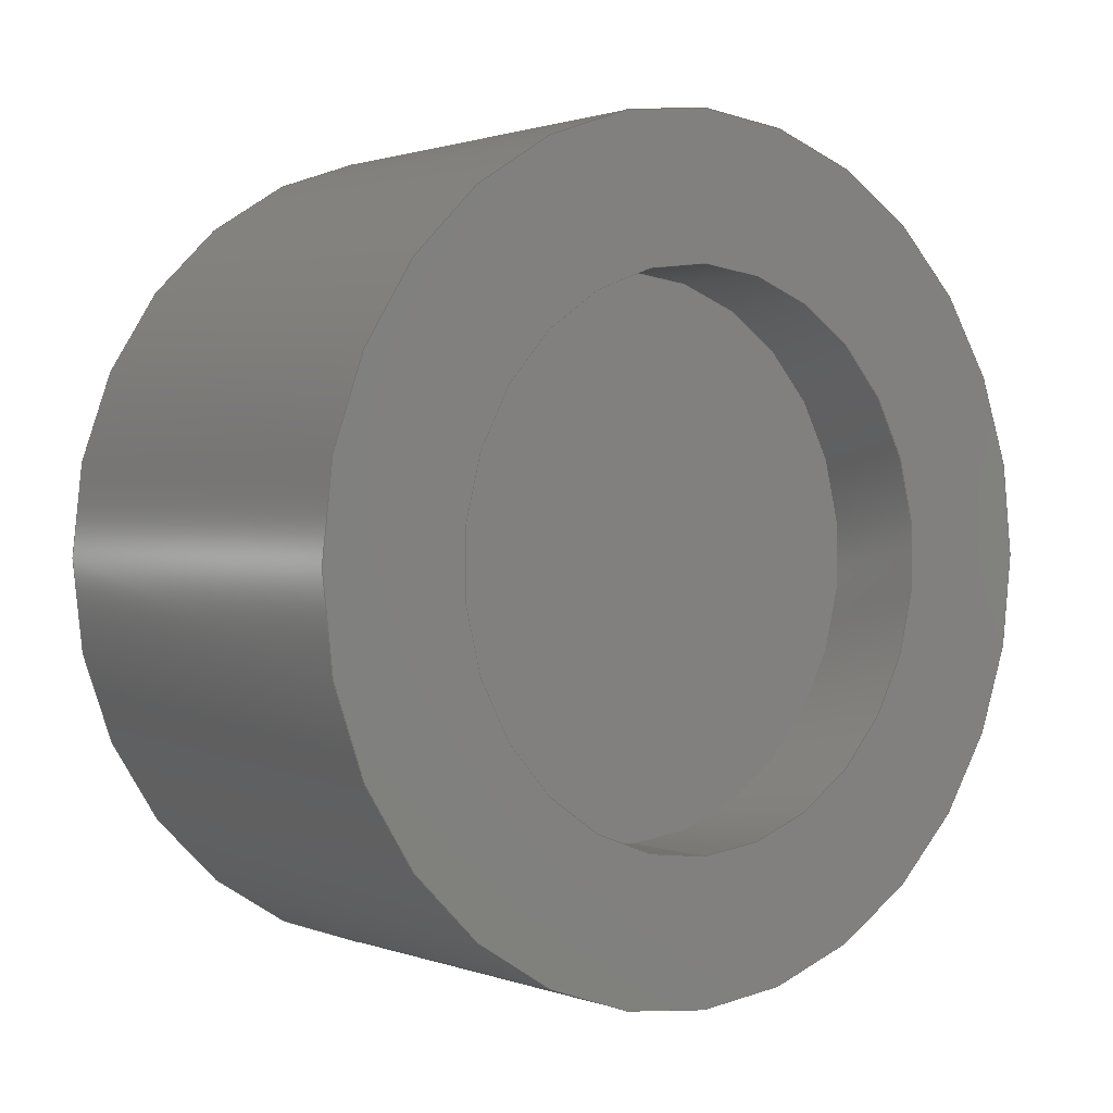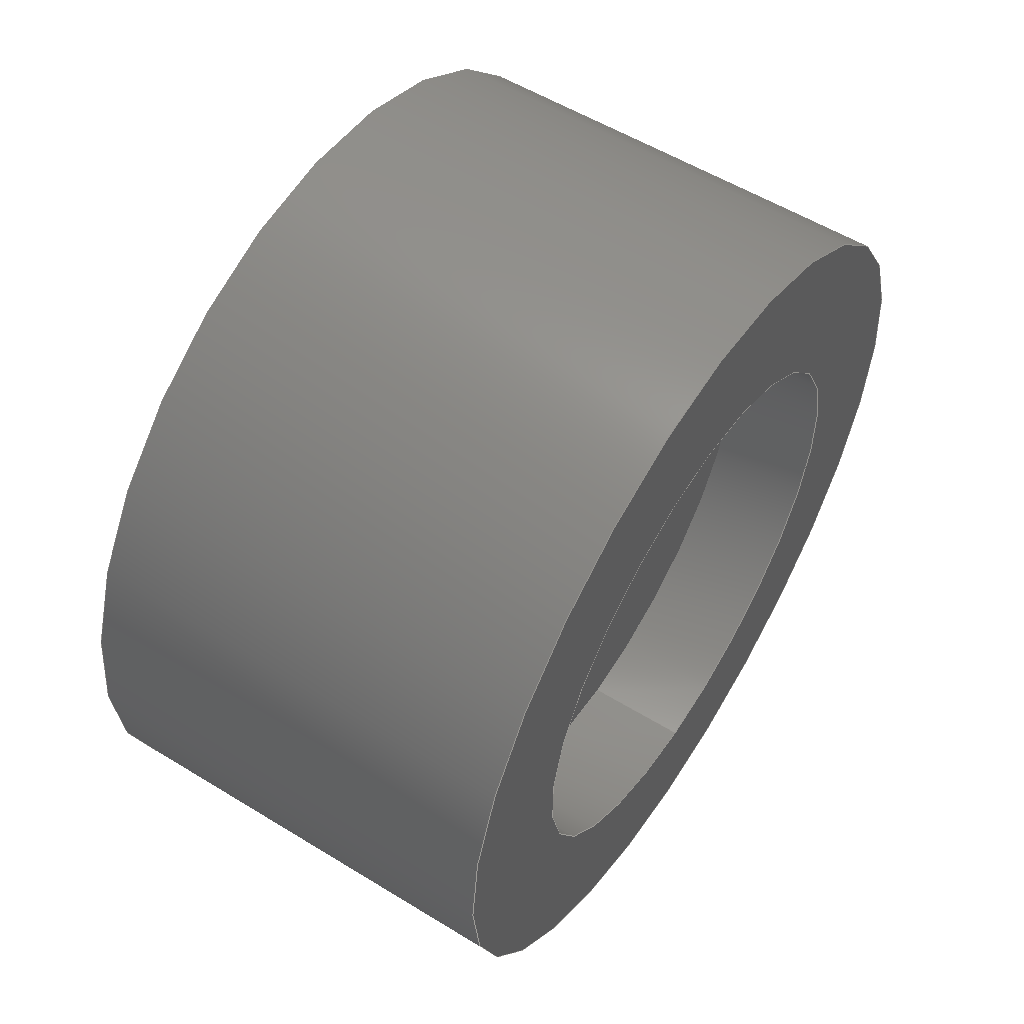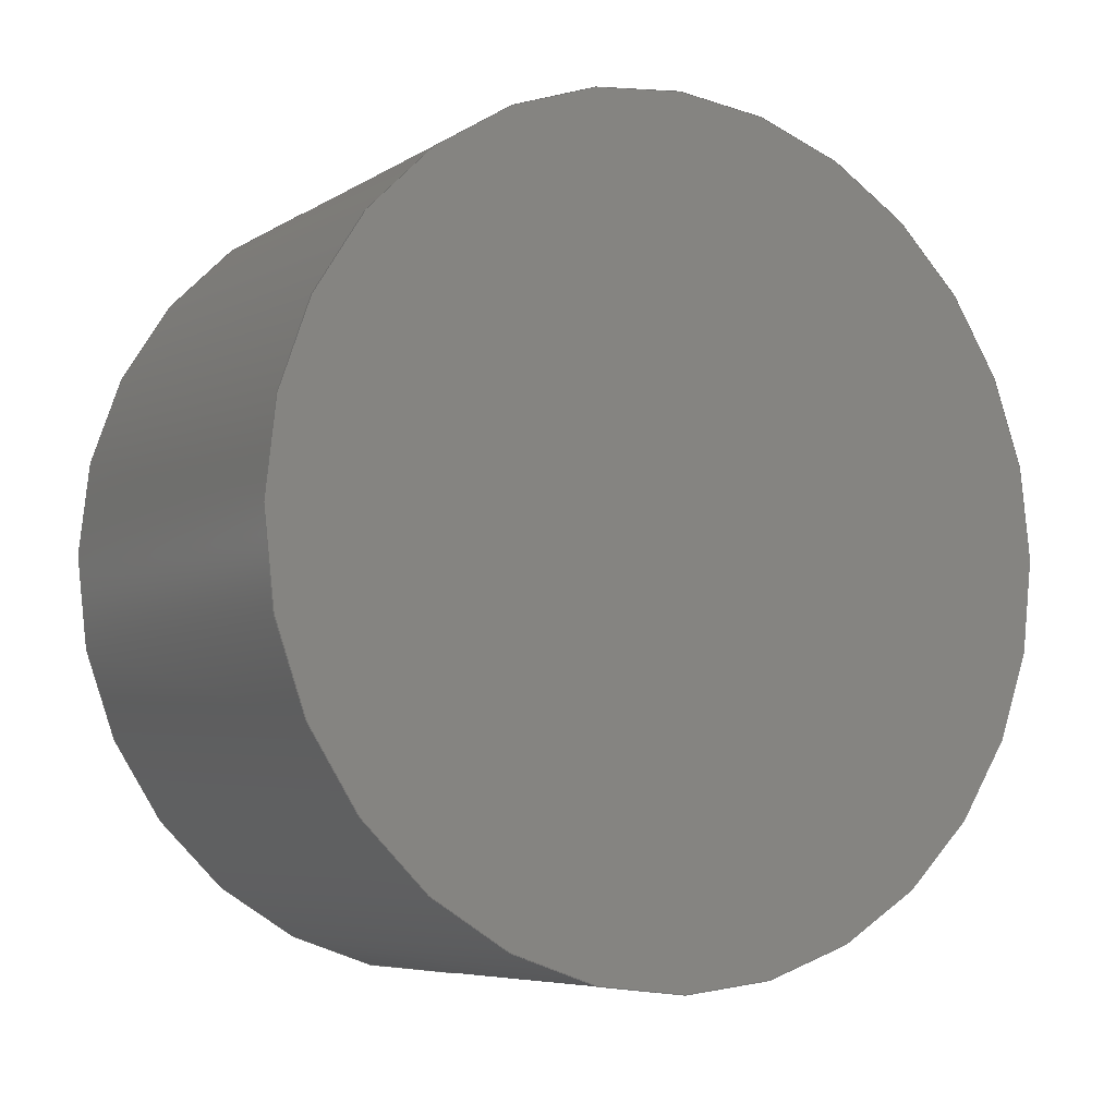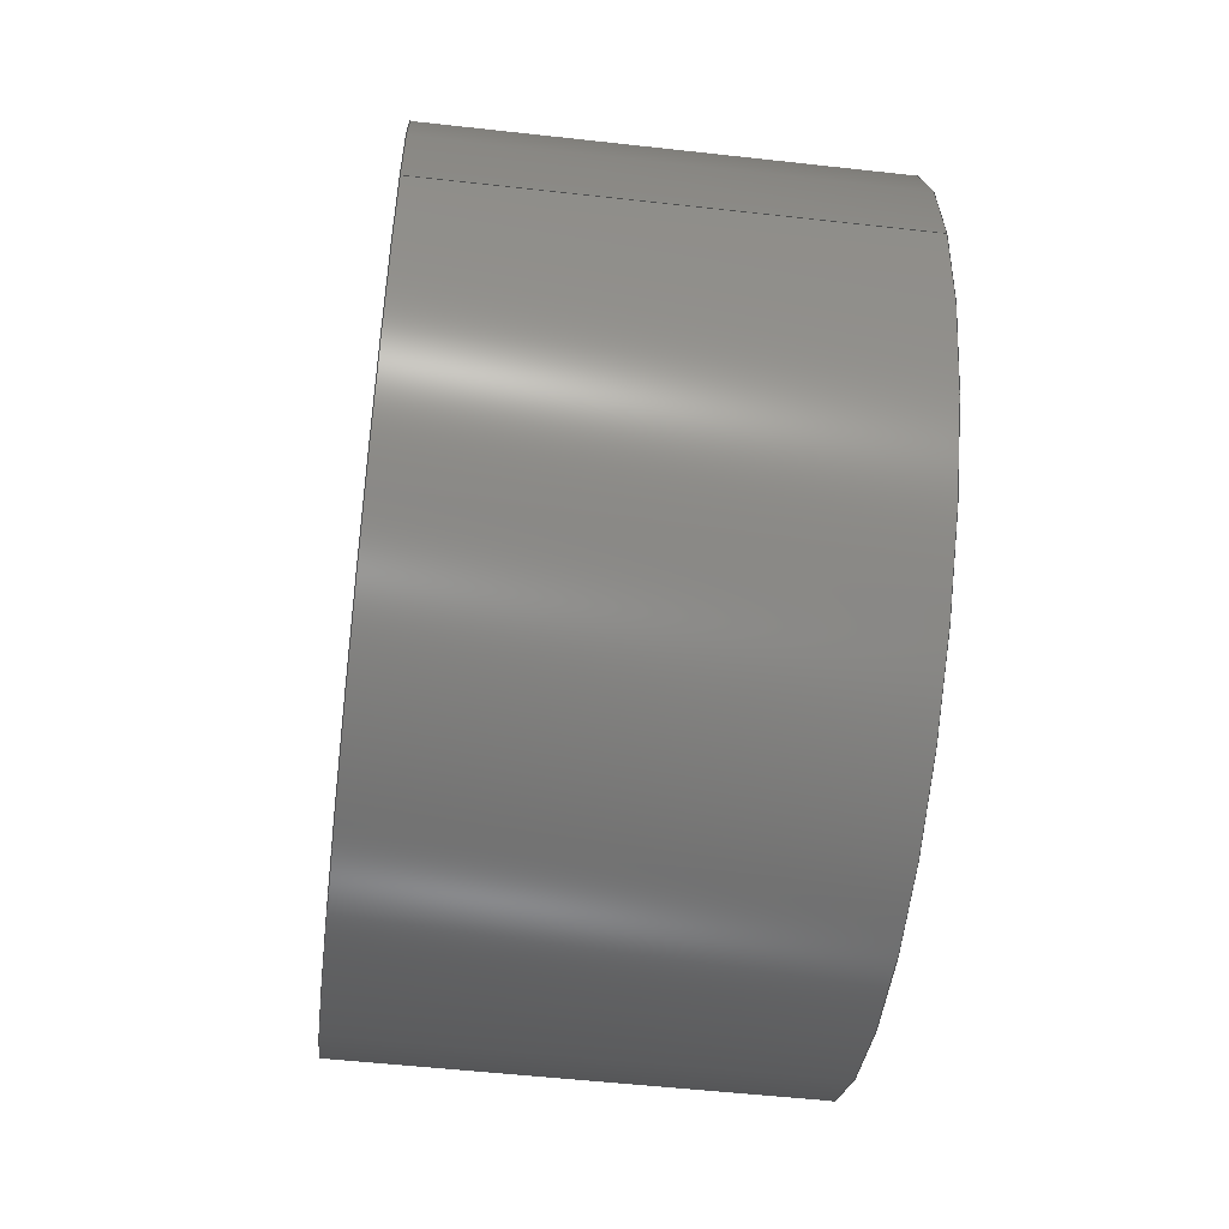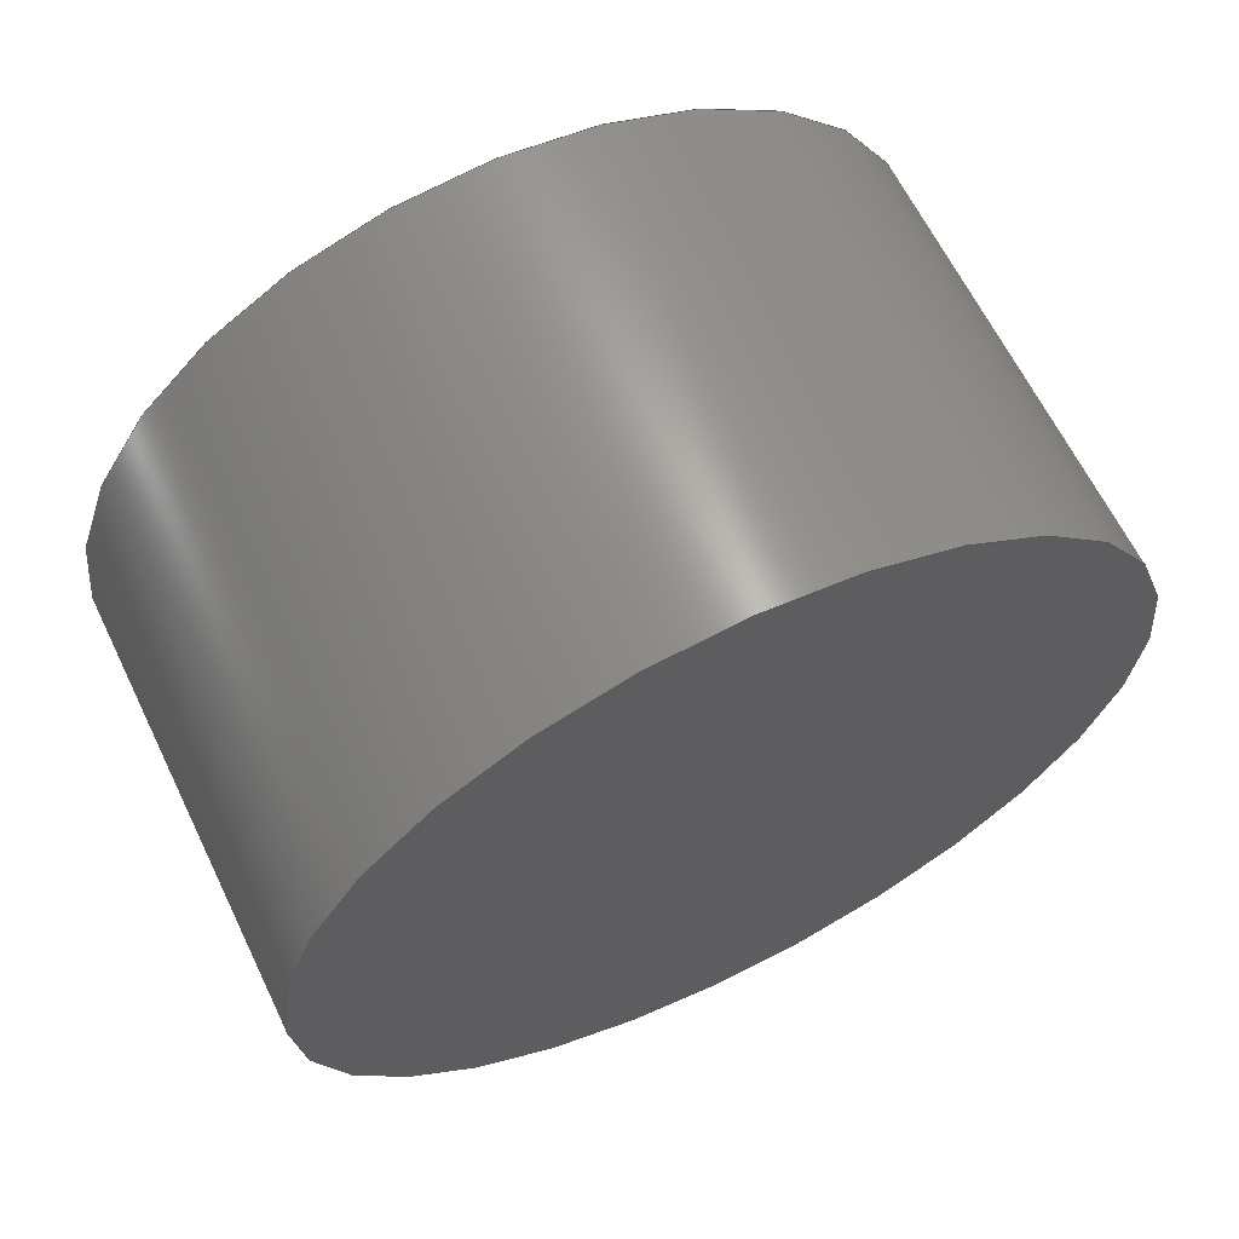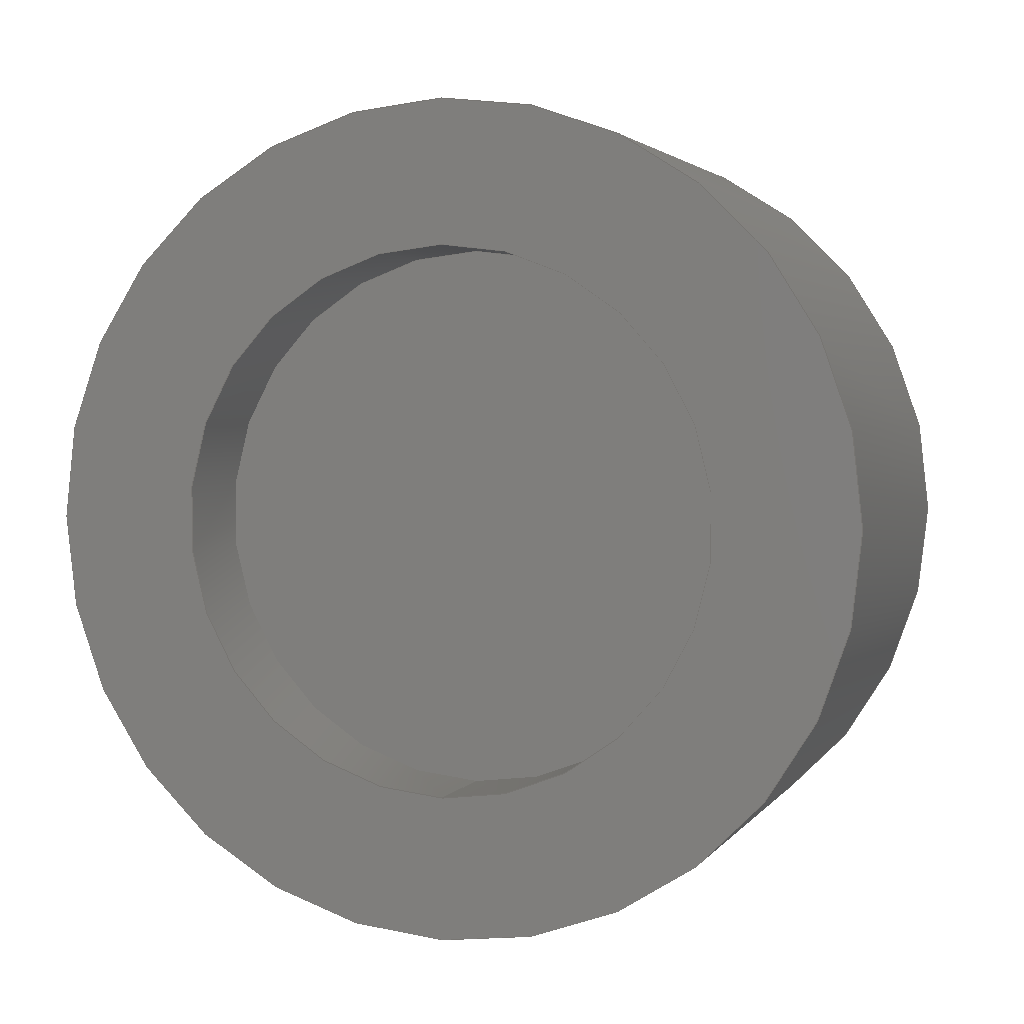
<metadata>
{"format":"step","ext":"step","renderer":"f3d","projection":"perspective","resolution":1024,"background":"white","views":[{"elev":1.2,"azim":-127.8,"up":"+Z"},{"elev":55.6,"azim":-147.2,"up":"+Z"},{"elev":-6.6,"azim":59.3,"up":"+Y"},{"elev":-53.4,"azim":173.2,"up":"+Y"},{"elev":63.9,"azim":64.1,"up":"+Y"},{"elev":2.9,"azim":-71.9,"up":"+Z"}]}
</metadata>
<code>
ISO-10303-21;
DATA;
#1=PROPERTY_DEFINITION_REPRESENTATION(#5,#3);
#2=PROPERTY_DEFINITION_REPRESENTATION(#6,#4);
#3=REPRESENTATION('',(#7),#136);
#4=REPRESENTATION('',(#8),#136);
#5=PROPERTY_DEFINITION('pmi validation property','',#141);
#6=PROPERTY_DEFINITION('pmi validation property','',#141);
#7=VALUE_REPRESENTATION_ITEM('number of annotations',COUNT_MEASURE(0));
#8=VALUE_REPRESENTATION_ITEM('number of views',COUNT_MEASURE(0));
#9=SHAPE_REPRESENTATION_RELATIONSHIP('','',#90,#10);
#10=ADVANCED_BREP_SHAPE_REPRESENTATION('',(#88),#136);
#11=PLANE('',#98);
#12=PLANE('',#99);
#13=PLANE('',#100);
#14=OVER_RIDING_STYLED_ITEM('',(#64),#57,#62);
#15=OVER_RIDING_STYLED_ITEM('',(#65),#58,#62);
#16=OVER_RIDING_STYLED_ITEM('',(#66),#60,#62);
#17=DRAUGHTING_PRE_DEFINED_COLOUR('black');
#18=ORIENTED_EDGE('',*,*,#26,.F.);
#19=ORIENTED_EDGE('',*,*,#27,.T.);
#20=ORIENTED_EDGE('',*,*,#28,.T.);
#21=ORIENTED_EDGE('',*,*,#29,.F.);
#22=ORIENTED_EDGE('',*,*,#26,.T.);
#23=ORIENTED_EDGE('',*,*,#28,.F.);
#24=ORIENTED_EDGE('',*,*,#27,.F.);
#25=ORIENTED_EDGE('',*,*,#29,.T.);
#26=EDGE_CURVE('',#30,#30,#34,.T.);
#27=EDGE_CURVE('',#31,#31,#35,.T.);
#28=EDGE_CURVE('',#32,#32,#36,.T.);
#29=EDGE_CURVE('',#33,#33,#37,.T.);
#30=VERTEX_POINT('',#124);
#31=VERTEX_POINT('',#126);
#32=VERTEX_POINT('',#129);
#33=VERTEX_POINT('',#131);
#34=CIRCLE('',#93,0.00521);
#35=CIRCLE('',#94,0.00521);
#36=CIRCLE('',#96,0.007919);
#37=CIRCLE('',#97,0.007919);
#38=EDGE_LOOP('',(#18));
#39=EDGE_LOOP('',(#19));
#40=EDGE_LOOP('',(#20));
#41=EDGE_LOOP('',(#21));
#42=EDGE_LOOP('',(#22));
#43=EDGE_LOOP('',(#23));
#44=EDGE_LOOP('',(#24));
#45=EDGE_LOOP('',(#25));
#46=FACE_BOUND('',#38,.T.);
#47=FACE_BOUND('',#39,.T.);
#48=FACE_BOUND('',#40,.T.);
#49=FACE_BOUND('',#41,.T.);
#50=FACE_BOUND('',#42,.T.);
#51=FACE_BOUND('',#43,.T.);
#52=FACE_BOUND('',#44,.T.);
#53=FACE_BOUND('',#45,.T.);
#54=CYLINDRICAL_SURFACE('',#92,0.00521);
#55=CYLINDRICAL_SURFACE('',#95,0.007919);
#56=ADVANCED_FACE('',(#46,#47),#54,.F.);
#57=ADVANCED_FACE('',(#48,#49),#55,.T.);
#58=ADVANCED_FACE('',(#50,#51),#11,.F.);
#59=ADVANCED_FACE('',(#52),#12,.F.);
#60=ADVANCED_FACE('',(#53),#13,.T.);
#61=CLOSED_SHELL('',(#56,#57,#58,#59,#60));
#62=STYLED_ITEM('',(#63),#88);
#63=PRESENTATION_STYLE_ASSIGNMENT((#67));
#64=PRESENTATION_STYLE_ASSIGNMENT((#68));
#65=PRESENTATION_STYLE_ASSIGNMENT((#69));
#66=PRESENTATION_STYLE_ASSIGNMENT((#70));
#67=SURFACE_STYLE_USAGE(.BOTH.,#71);
#68=SURFACE_STYLE_USAGE(.BOTH.,#72);
#69=SURFACE_STYLE_USAGE(.BOTH.,#73);
#70=SURFACE_STYLE_USAGE(.BOTH.,#74);
#71=SURFACE_SIDE_STYLE('',(#75));
#72=SURFACE_SIDE_STYLE('',(#76));
#73=SURFACE_SIDE_STYLE('',(#77));
#74=SURFACE_SIDE_STYLE('',(#78));
#75=SURFACE_STYLE_FILL_AREA(#79);
#76=SURFACE_STYLE_FILL_AREA(#80);
#77=SURFACE_STYLE_FILL_AREA(#81);
#78=SURFACE_STYLE_FILL_AREA(#82);
#79=FILL_AREA_STYLE('',(#83));
#80=FILL_AREA_STYLE('',(#84));
#81=FILL_AREA_STYLE('',(#85));
#82=FILL_AREA_STYLE('',(#86));
#83=FILL_AREA_STYLE_COLOUR('',#87);
#84=FILL_AREA_STYLE_COLOUR('',#17);
#85=FILL_AREA_STYLE_COLOUR('',#17);
#86=FILL_AREA_STYLE_COLOUR('',#17);
#87=COLOUR_RGB('',0.6471,0.6471,0.6471);
#88=MANIFOLD_SOLID_BREP('llantadeiz',#61);
#89=SHAPE_DEFINITION_REPRESENTATION(#141,#90);
#90=SHAPE_REPRESENTATION('llantadeiz',(#91),#136);
#91=AXIS2_PLACEMENT_3D('',#121,#101,#102);
#92=AXIS2_PLACEMENT_3D('',#122,#103,#104);
#93=AXIS2_PLACEMENT_3D('',#123,#105,#106);
#94=AXIS2_PLACEMENT_3D('',#125,#107,#108);
#95=AXIS2_PLACEMENT_3D('',#127,#109,#110);
#96=AXIS2_PLACEMENT_3D('',#128,#111,#112);
#97=AXIS2_PLACEMENT_3D('',#130,#113,#114);
#98=AXIS2_PLACEMENT_3D('',#132,#115,#116);
#99=AXIS2_PLACEMENT_3D('',#133,#117,#118);
#100=AXIS2_PLACEMENT_3D('',#134,#119,#120);
#101=DIRECTION('',(0,0,1));
#102=DIRECTION('',(1,0,0));
#103=DIRECTION('',(1,0,0));
#104=DIRECTION('',(0,0,-1));
#105=DIRECTION('',(1,0,0));
#106=DIRECTION('',(0,0,-1));
#107=DIRECTION('',(1,0,0));
#108=DIRECTION('',(0,0,-1));
#109=DIRECTION('',(1,0,0));
#110=DIRECTION('',(0,0,-1));
#111=DIRECTION('',(1,0,0));
#112=DIRECTION('',(0,0,-1));
#113=DIRECTION('',(1,0,0));
#114=DIRECTION('',(0,0,-1));
#115=DIRECTION('',(1,0,0));
#116=DIRECTION('',(0,1,0));
#117=DIRECTION('',(1,0,0));
#118=DIRECTION('',(0,1,0));
#119=DIRECTION('',(1,0,0));
#120=DIRECTION('',(0,1,0));
#121=CARTESIAN_POINT('',(0,0,0));
#122=CARTESIAN_POINT('',(-0.002,0.03543,-0.007921));
#123=CARTESIAN_POINT('',(-0.002,0.03543,-0.007921));
#124=CARTESIAN_POINT('',(-0.002,0.03543,-0.01313));
#125=CARTESIAN_POINT('',(0,0.03543,-0.007921));
#126=CARTESIAN_POINT('',(0,0.03543,-0.01313));
#127=CARTESIAN_POINT('',(-0.002,0.03543,-0.007921));
#128=CARTESIAN_POINT('',(-0.002,0.03543,-0.007921));
#129=CARTESIAN_POINT('',(-0.002,0.03543,-0.01584));
#130=CARTESIAN_POINT('',(0.0065,0.03543,-0.007921));
#131=CARTESIAN_POINT('',(0.0065,0.03543,-0.01584));
#132=CARTESIAN_POINT('',(-0.002,0.003229,0.003579));
#133=CARTESIAN_POINT('',(0,0.003229,0.003579));
#134=CARTESIAN_POINT('',(0.0065,0.003229,0.003579));
#135=MECHANICAL_DESIGN_GEOMETRIC_PRESENTATION_REPRESENTATION('',(#62,#14,
#15,#16),#136);
#136=(
GEOMETRIC_REPRESENTATION_CONTEXT(3)
GLOBAL_UNCERTAINTY_ASSIGNED_CONTEXT((#137))
GLOBAL_UNIT_ASSIGNED_CONTEXT((#140,#139,#138))
REPRESENTATION_CONTEXT('llantadeiz','TOP_LEVEL_ASSEMBLY_PART')
);
#137=UNCERTAINTY_MEASURE_WITH_UNIT(LENGTH_MEASURE(5e-06),#140,
'DISTANCE_ACCURACY_VALUE','Maximum Tolerance applied to model');
#138=(
NAMED_UNIT(*)
SI_UNIT($,.STERADIAN.)
SOLID_ANGLE_UNIT()
);
#139=(
NAMED_UNIT(*)
PLANE_ANGLE_UNIT()
SI_UNIT($,.RADIAN.)
);
#140=(
LENGTH_UNIT()
NAMED_UNIT(*)
SI_UNIT($,.METRE.)
);
#141=PRODUCT_DEFINITION_SHAPE('','',#142);
#142=PRODUCT_DEFINITION('','',#144,#143);
#143=PRODUCT_DEFINITION_CONTEXT('',#150,'design');
#144=PRODUCT_DEFINITION_FORMATION_WITH_SPECIFIED_SOURCE('','',#146,
 .NOT_KNOWN.);
#145=PRODUCT_RELATED_PRODUCT_CATEGORY('','',(#146));
#146=PRODUCT('llantadeiz','llantadeiz','llantadeiz',(#148));
#147=PRODUCT_CATEGORY('','');
#148=PRODUCT_CONTEXT('',#150,'mechanical');
#149=APPLICATION_PROTOCOL_DEFINITION('international standard',
'automotive_design',2010,#150);
#150=APPLICATION_CONTEXT(
'core data for automotive mechanical design processes');
ENDSEC;
END-ISO-10303-21;

</code>
